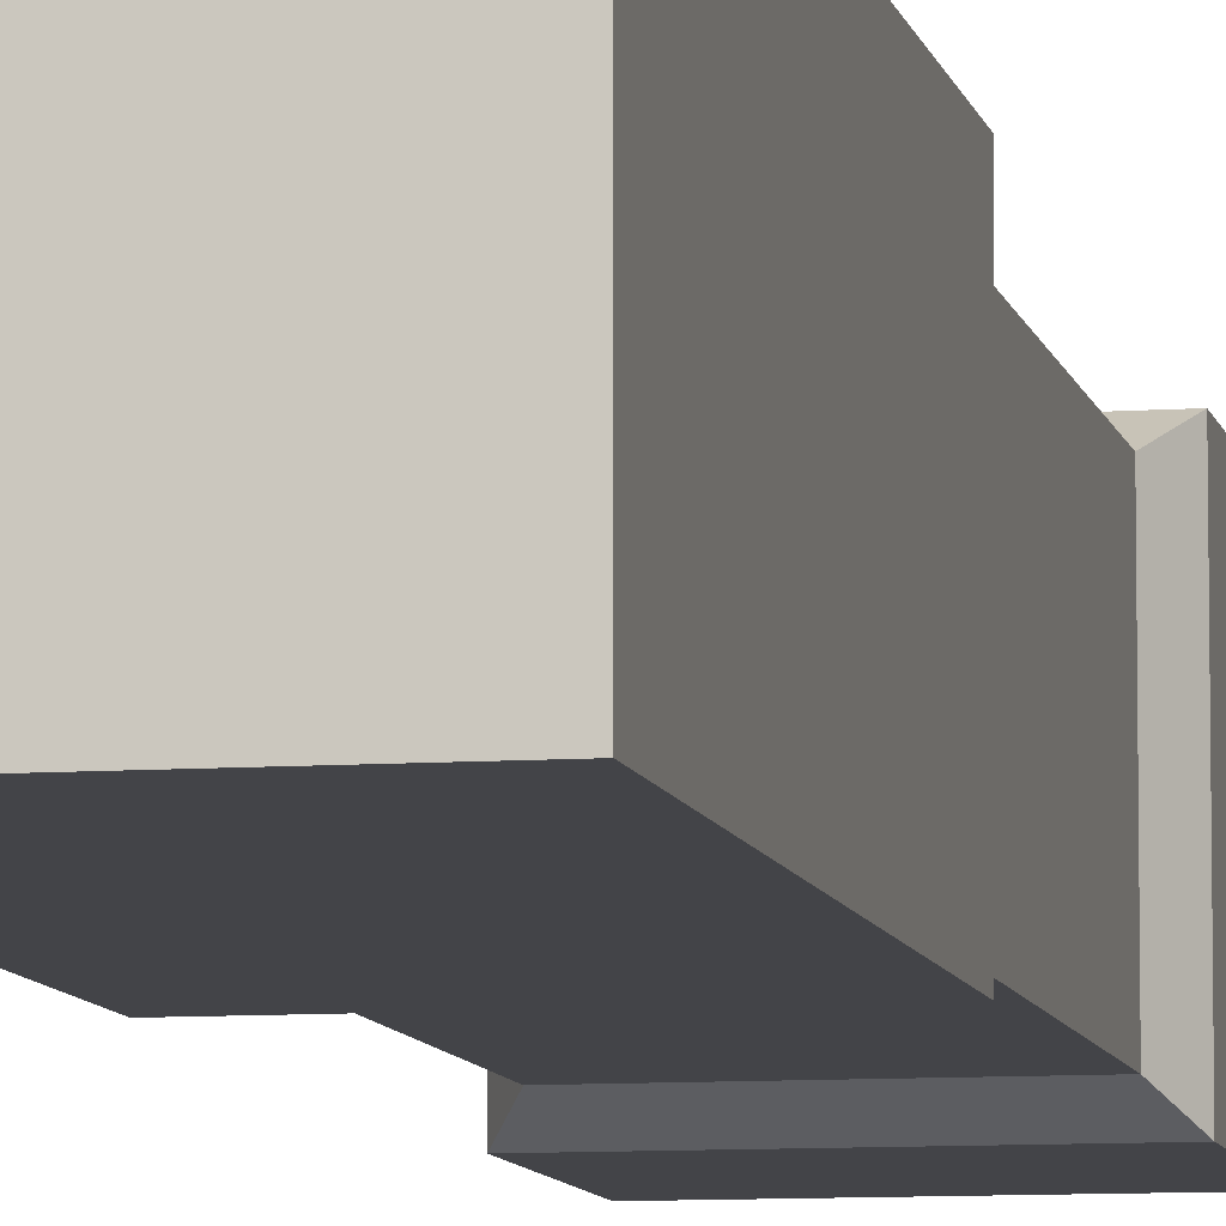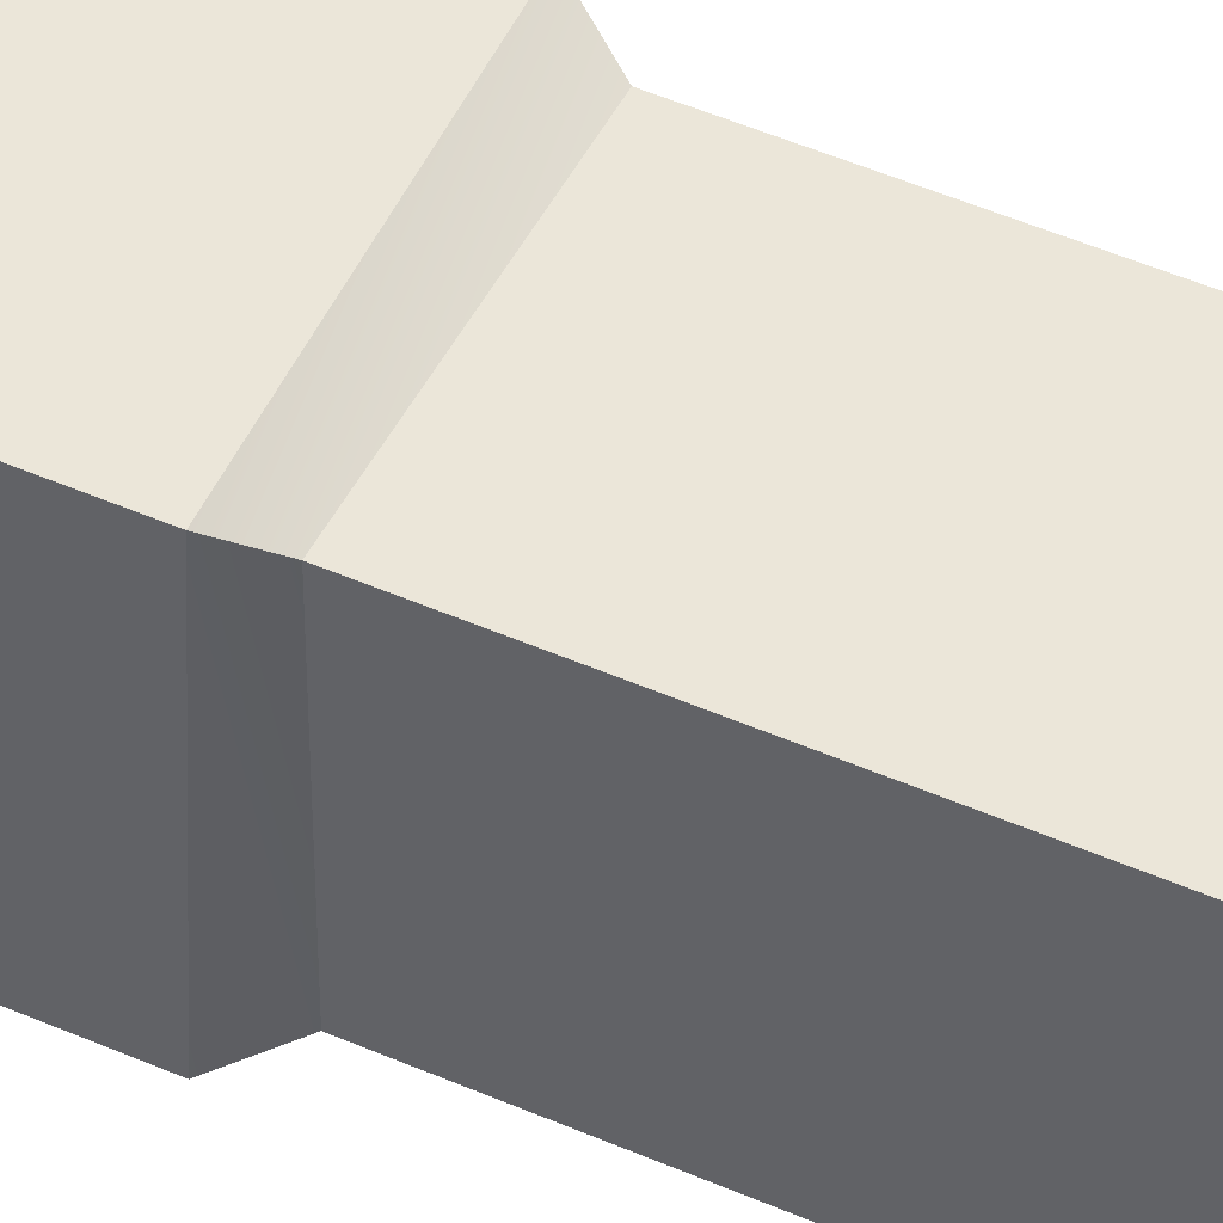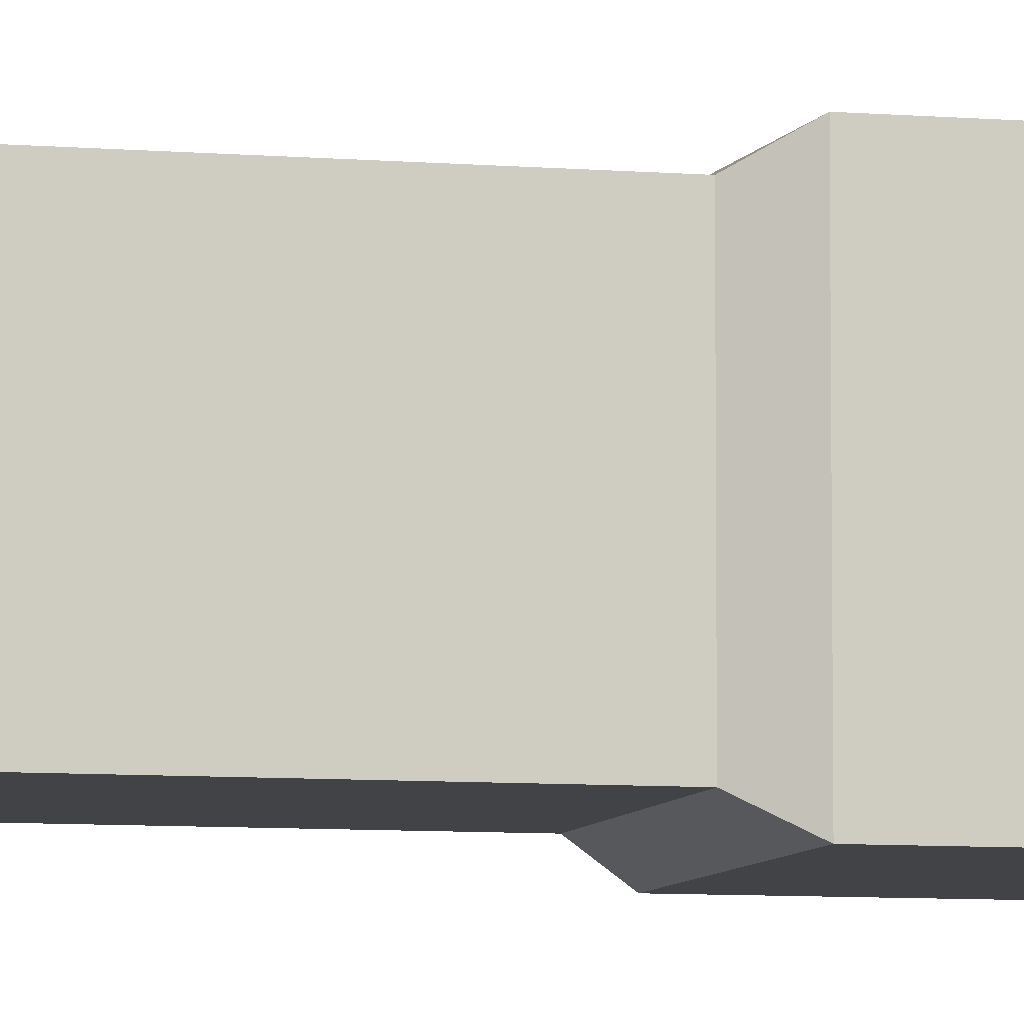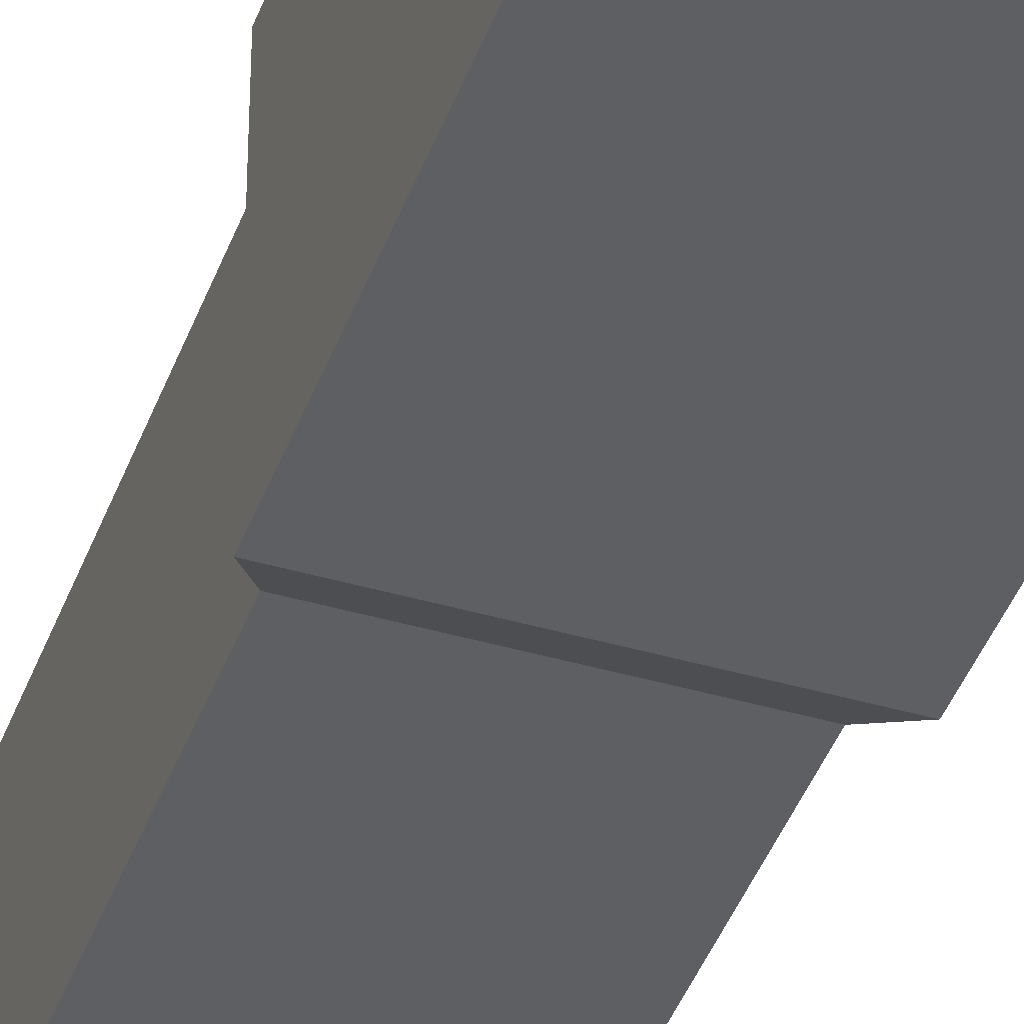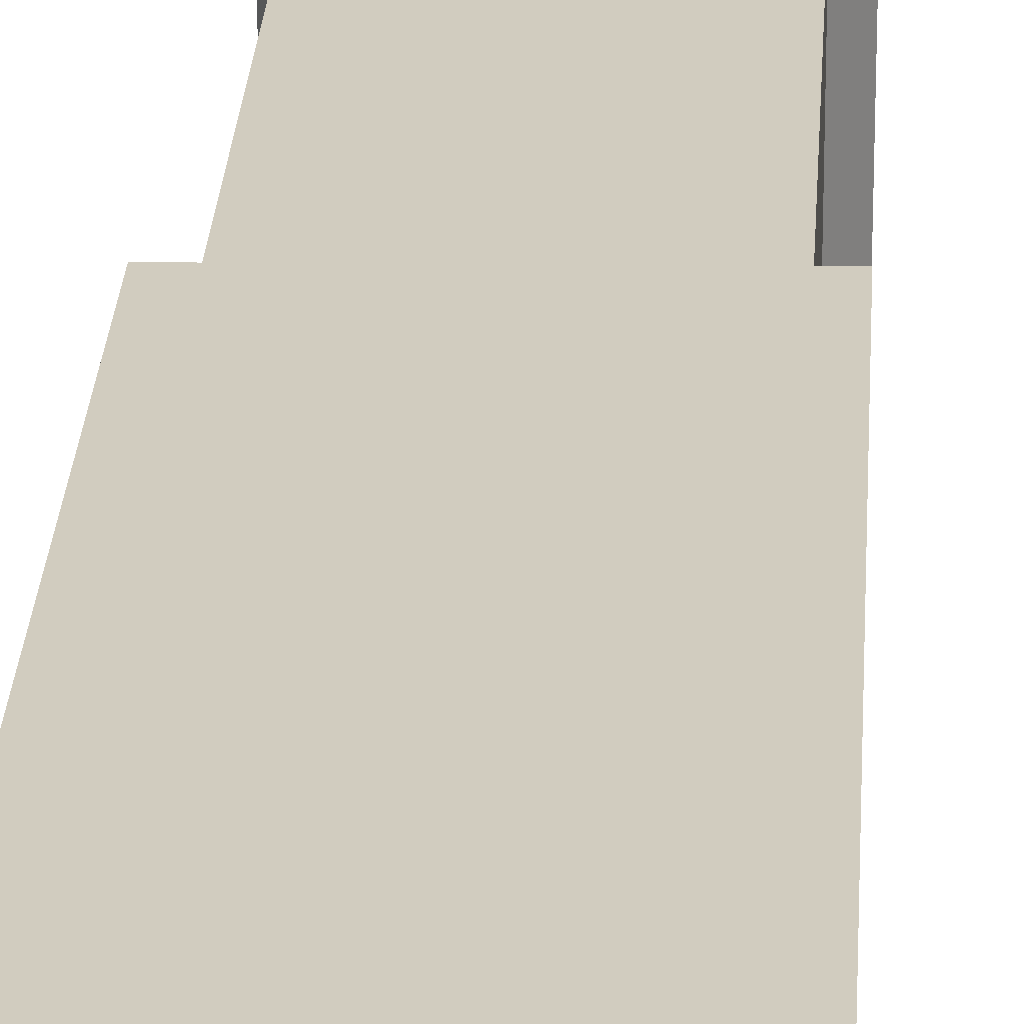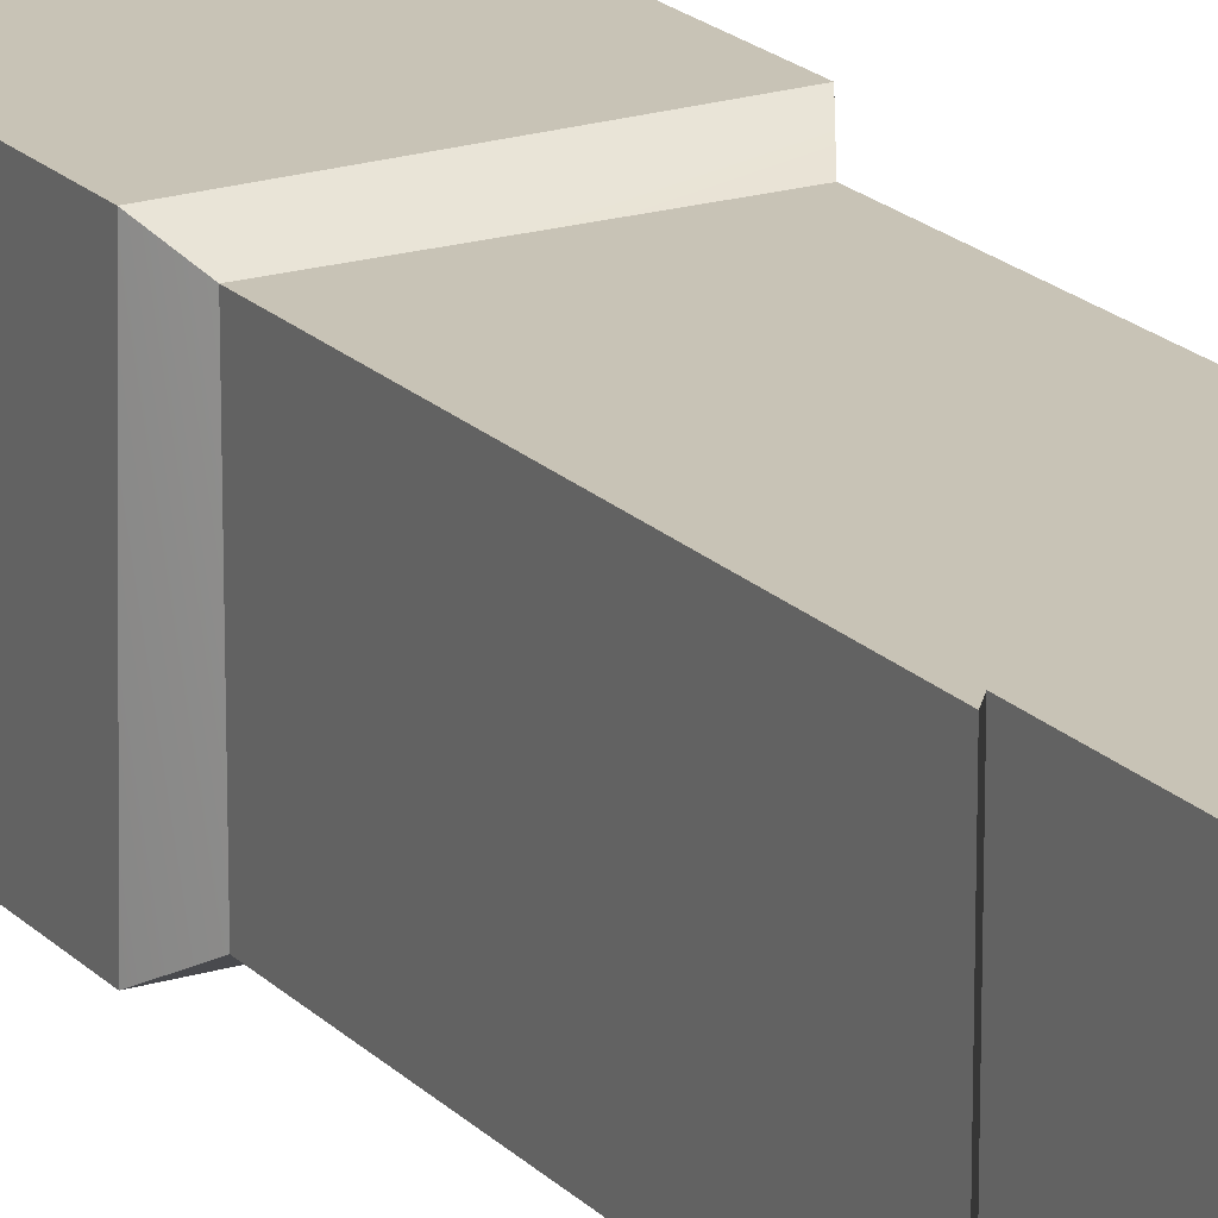
<metadata>
{"format":"obj","ext":"obj","renderer":"f3d","projection":"perspective","resolution":1024,"background":"white","views":[{"elev":-8.3,"azim":-168.7,"up":"+Z"},{"elev":48.3,"azim":-63.8,"up":"+Z"},{"elev":-7.0,"azim":75.8,"up":"+Z"},{"elev":-42.0,"azim":160.7,"up":"+Z"},{"elev":24.2,"azim":-176.9,"up":"+Z"},{"elev":19.4,"azim":-29.7,"up":"+Z"}]}
</metadata>
<code>
g pb_Mesh302670
v 0 0 -4
v -4 0 -4
v 0 0 0
v -4 0 0
v -4 3.5 0
v 0 0 0
v 0 3.5 0
v -4 0 0
v -3.68 10.72 -0.3199
v -0.3199 4.06 -0.3199
v -0.3199 10.72 -0.3199
v -3.68 4.06 -0.3199
v -4 3.5 -4
v -4 0 0
v -4 3.5 0
v -4 0 -4
v -3.68 10.72 -3.68
v -3.68 4.06 -0.3199
v -3.68 10.72 -0.3199
v -3.68 4.06 -3.68
v -4 3.5 -4
v 0 0 -4
v 0 3.5 -4
v -4 0 -4
v -3.68 10.72 -3.68
v -0.3199 4.06 -3.68
v -0.3199 10.72 -3.68
v -3.68 4.06 -3.68
v 0 3.5 -4
v 0 0 0
v 0 3.5 0
v 0 0 -4
v -0.3199 10.72 -3.68
v -0.3199 4.06 -0.3199
v -0.3199 10.72 -0.3199
v -0.3199 4.06 -3.68
v -0.3199 4.06 -0.3199
v -3.68 4.06 -0.3199
v -4 3.5 0
v 0 3.5 0
v -3.68 4.06 -0.3199
v -3.68 4.06 -3.68
v -4 3.5 -4
v -4 3.5 0
v 0 3.5 -4
v 0 3.5 0
v -0.3199 4.06 -3.68
v -0.3199 4.06 -0.3199
v -4 3.5 -4
v 0 3.5 -4
v -3.68 4.06 -3.68
v -0.3199 4.06 -3.68
v -4 11.28 -4
v -4 11.12 0
v -3.68 10.72 -3.68
v -3.68 10.72 -0.3199
v 0 11.28 0
v 0 11.28 -4
v -0.3199 10.72 -0.3199
v -0.3199 10.72 -3.68
v -4 11.12 0
v 0 11.28 0
v -3.68 10.72 -0.3199
v -0.3199 10.72 -0.3199
v 0 11.28 -4
v -4 11.28 -4
v -0.3199 10.72 -3.68
v -3.68 10.72 -3.68
v 0 11.28 0
v -4 11.12 0
v -4 13.88 0
v 0 13.88 0
v -4 13.88 0
v -4 11.12 0
v -4 11.28 -4
v -4 13.88 -4
v -4 13.88 -4
v 0 11.28 -4
v 0 13.88 -4
v -4 11.28 -4
v 0 13.88 -4
v 0 11.28 0
v 0 13.88 0
v 0 11.28 -4
v 0 14.88 0
v -4 14.88 0
v -4 20 0
v 0 20 0
v -4 14.88 0
v -4 14.88 -4
v -4 20 -4
v -4 20 0
v -4 20 -4
v 0 14.88 -4
v 0 20 -4
v -4 14.88 -4
v 0 20 -4
v 0 14.88 0
v 0 20 0
v 0 14.88 -4
v -4 14.38 0
v 0 14.38 0
v -4 14.38 -4
v -4 14.38 0
v -4 14.38 -4
v 0 14.38 -4
v 0 14.38 -4
v 0 14.38 0
v -4 20 0
v 0 20 -4
v 0 20 0
v -4 20 -4
g pb_Mesh302670_0
f 3 2 1
f 3 4 2
f 7 6 5
f 6 8 5
f 11 10 9
f 10 12 9
f 15 14 13
f 14 16 13
f 19 18 17
f 18 20 17
f 23 22 21
f 22 24 21
f 27 26 25
f 26 28 25
f 31 30 29
f 30 32 29
f 35 34 33
f 34 36 33
f 39 38 37
f 40 39 37
f 43 42 41
f 44 43 41
f 47 46 45
f 47 48 46
f 51 50 49
f 51 52 50
g pb_Mesh302670_1
f 55 54 53
f 55 56 54
f 59 58 57
f 59 60 58
f 63 62 61
f 63 64 62
f 67 66 65
f 67 68 66
f 71 70 69
f 71 69 72
f 75 74 73
f 76 75 73
f 79 78 77
f 78 80 77
f 83 82 81
f 82 84 81
f 87 86 85
f 87 85 88
f 91 90 89
f 91 89 92
f 95 94 93
f 94 96 93
f 99 98 97
f 98 100 97
f 101 71 72
f 101 72 102
f 86 101 102
f 86 102 85
f 103 76 73
f 103 73 104
f 90 103 104
f 90 104 89
f 106 79 105
f 79 77 105
f 94 106 96
f 106 105 96
f 108 83 107
f 83 81 107
f 98 108 100
f 108 107 100
g pb_Mesh302670_2
f 111 110 109
f 110 112 109

</code>
